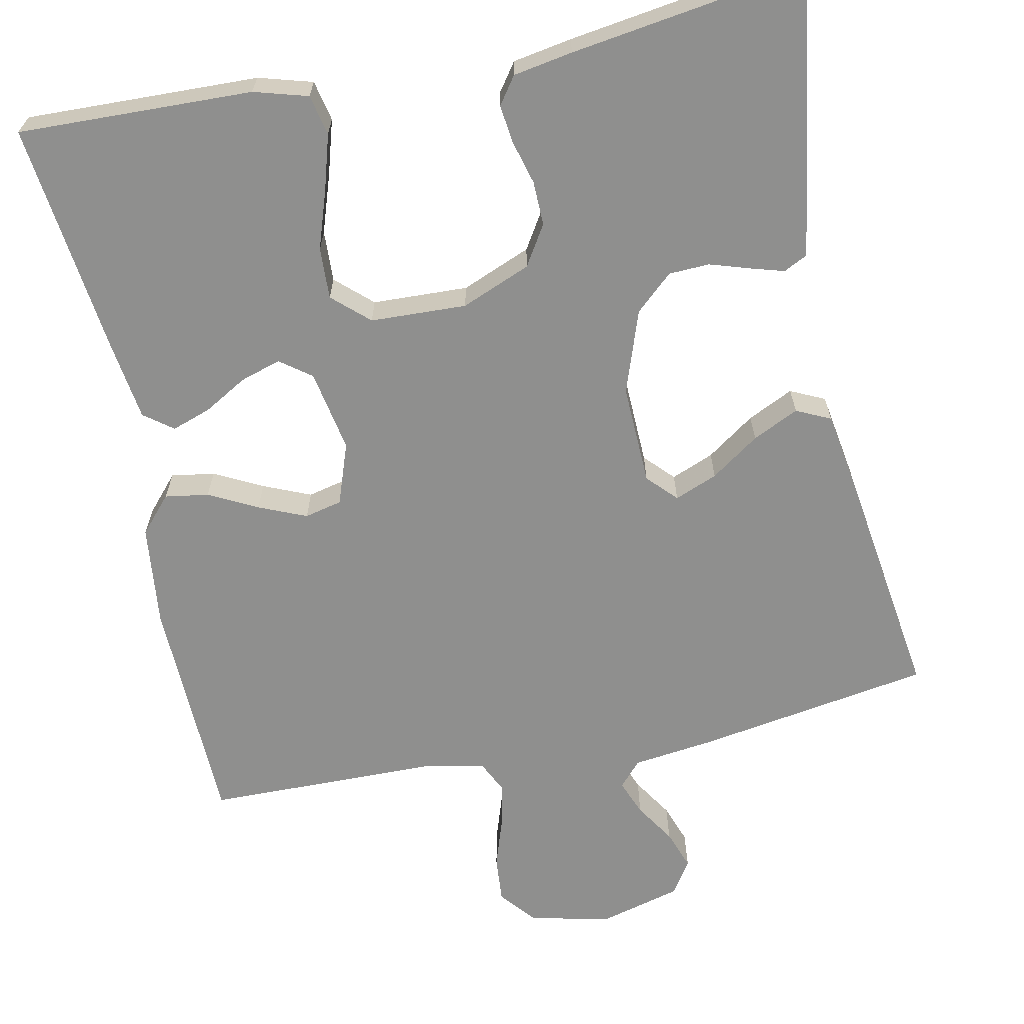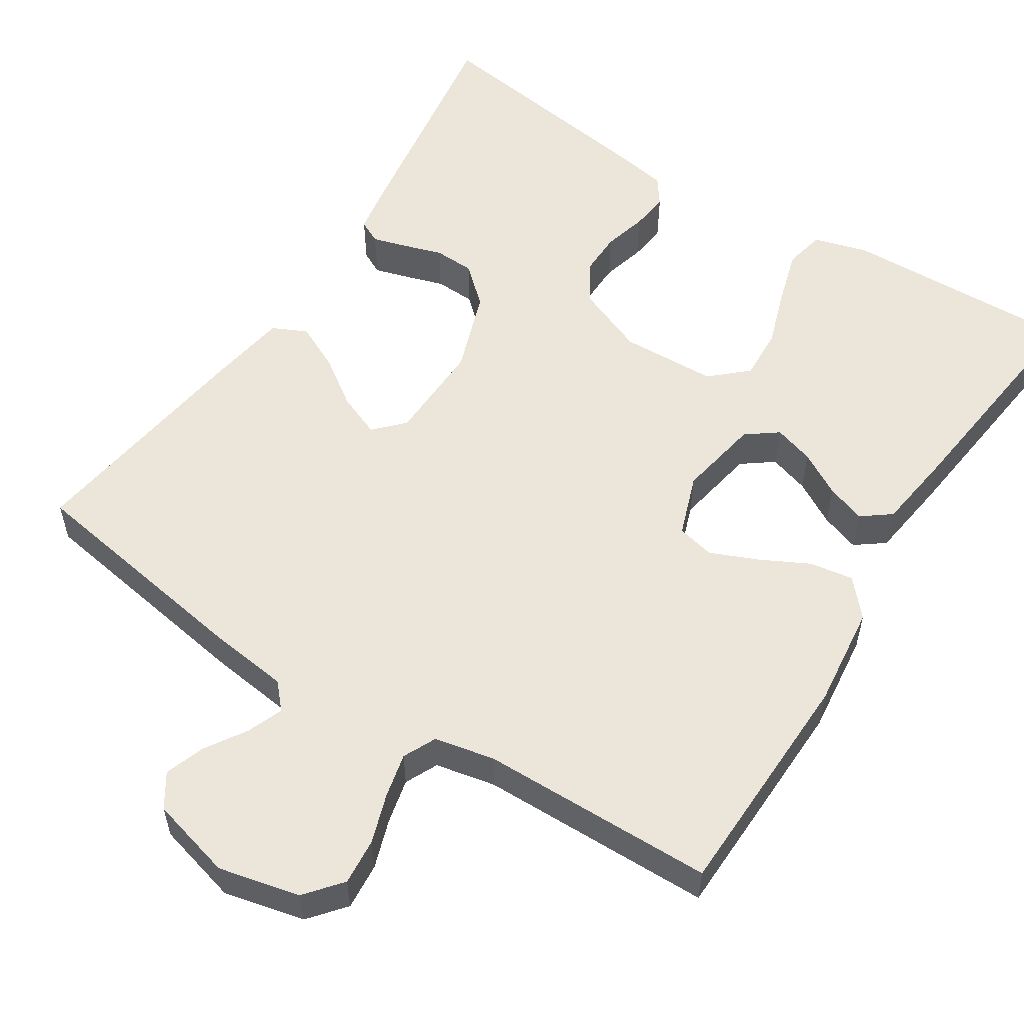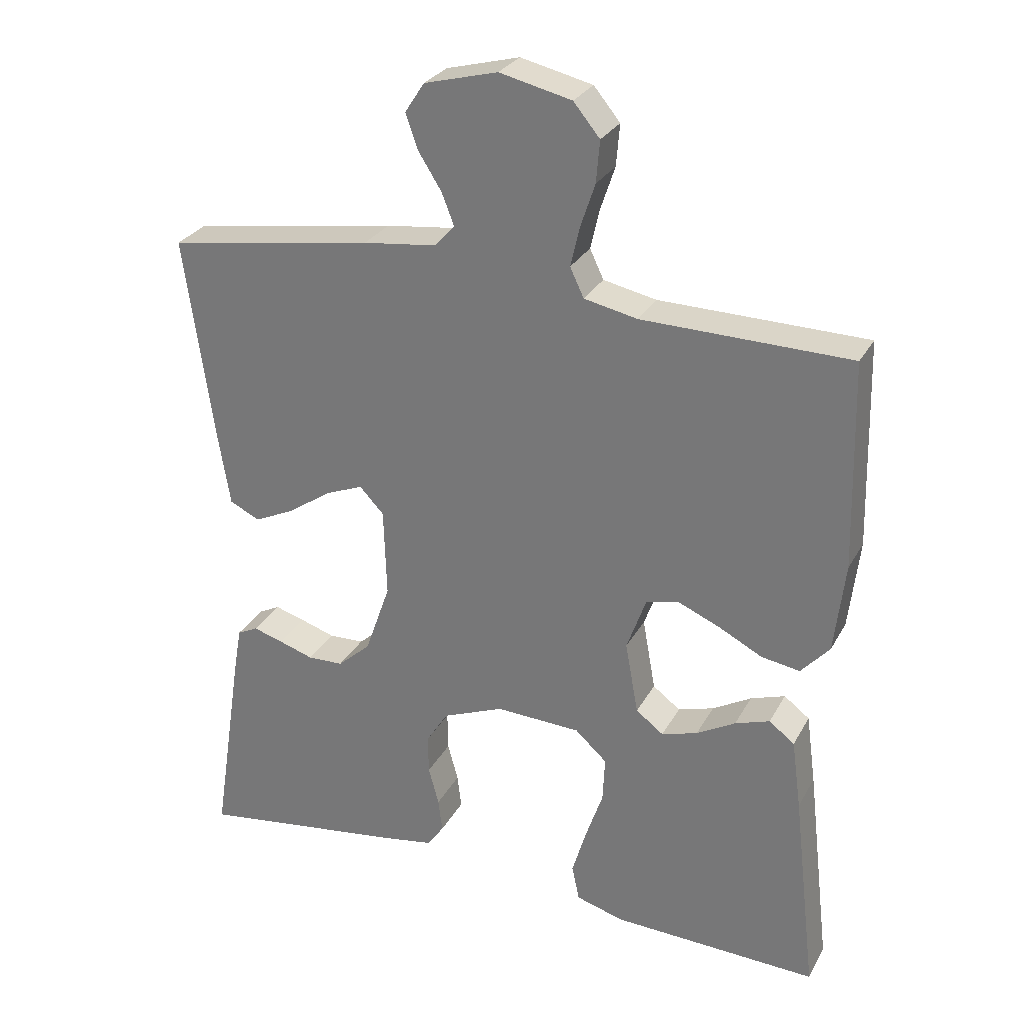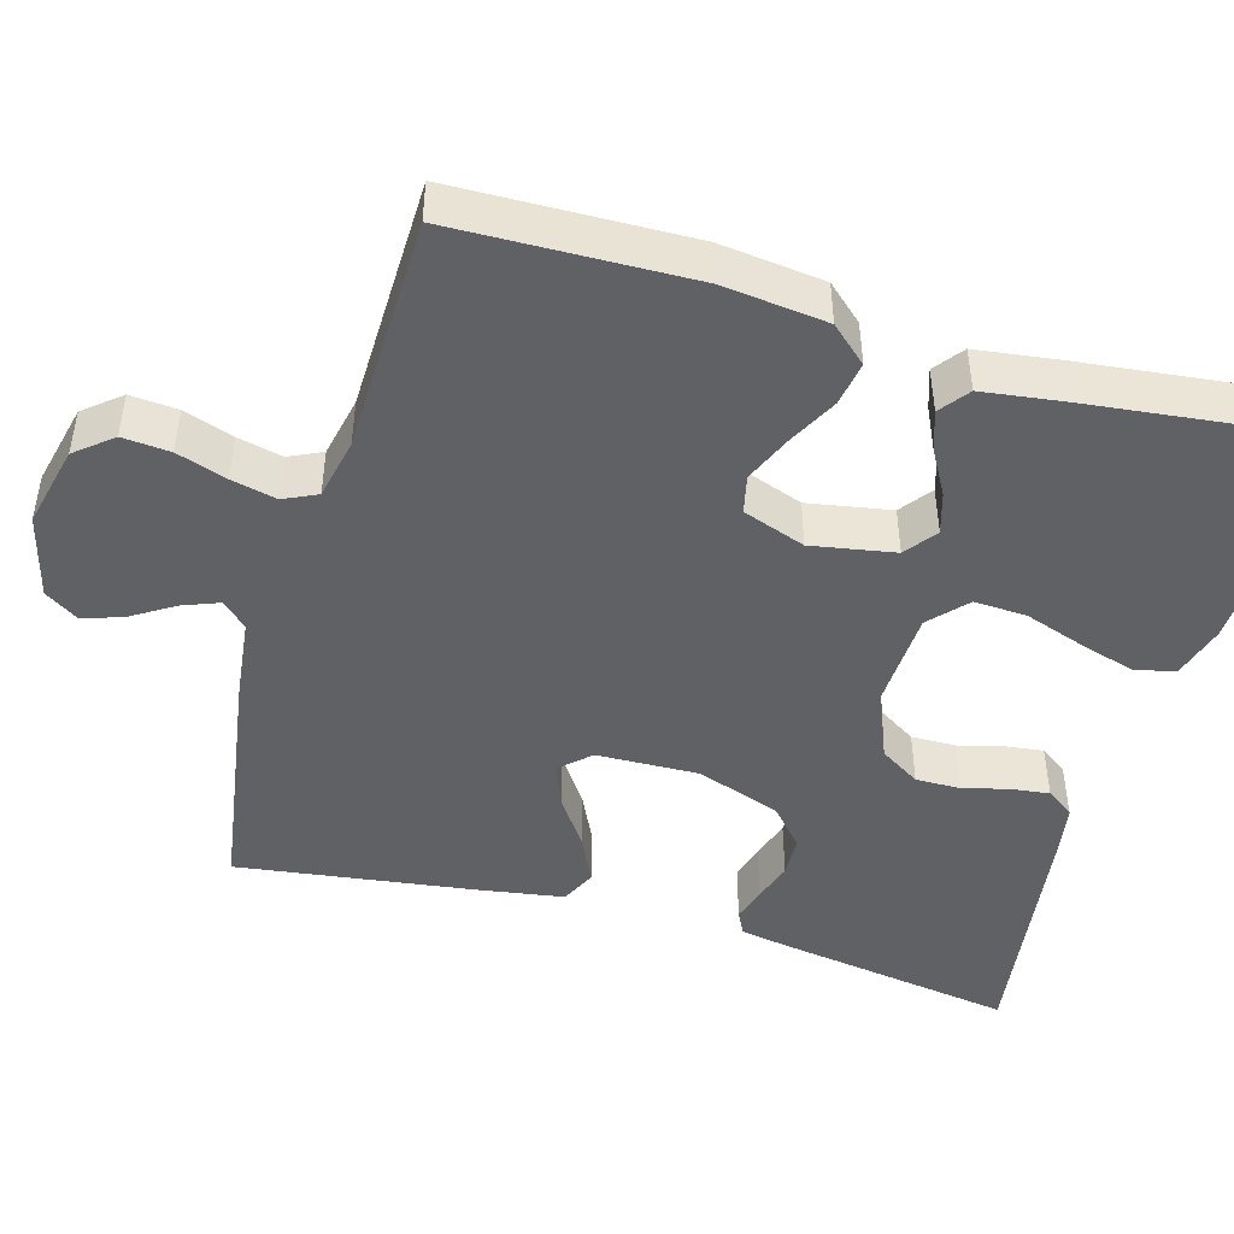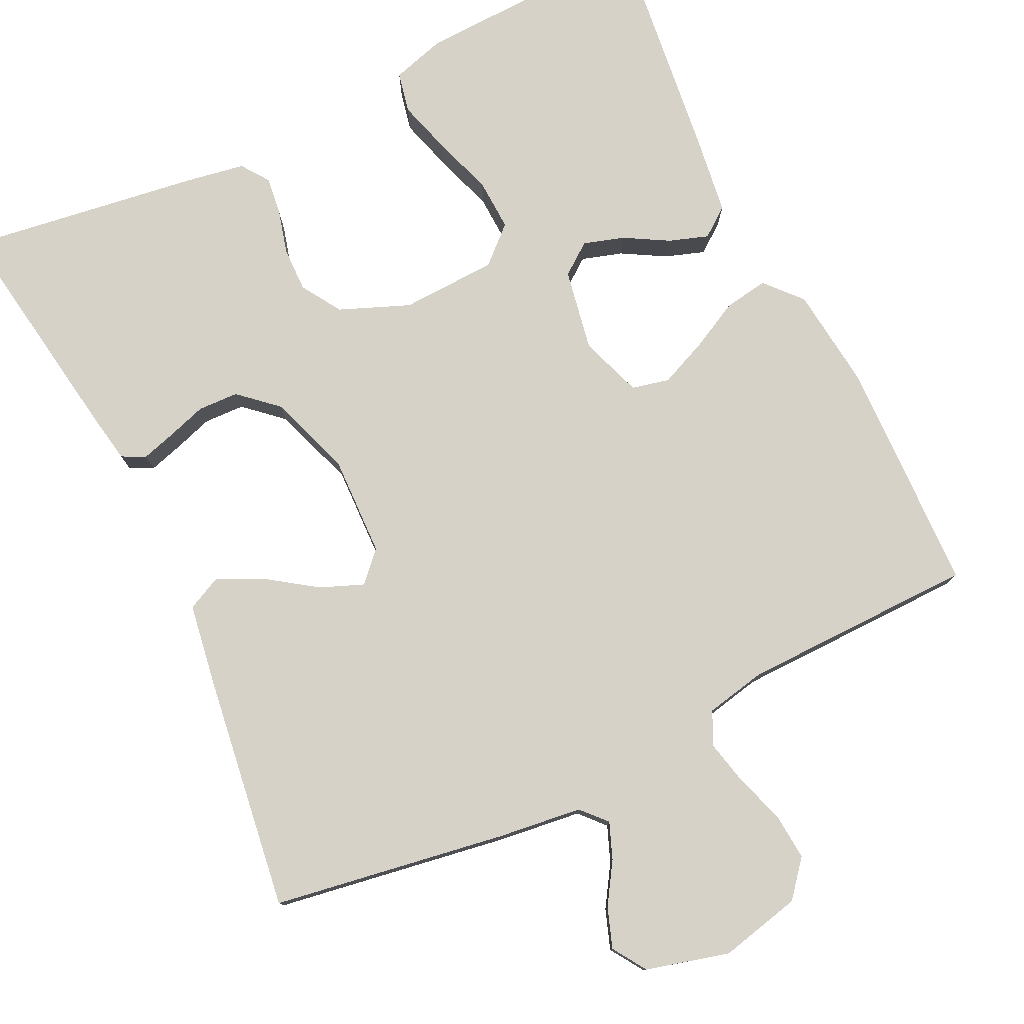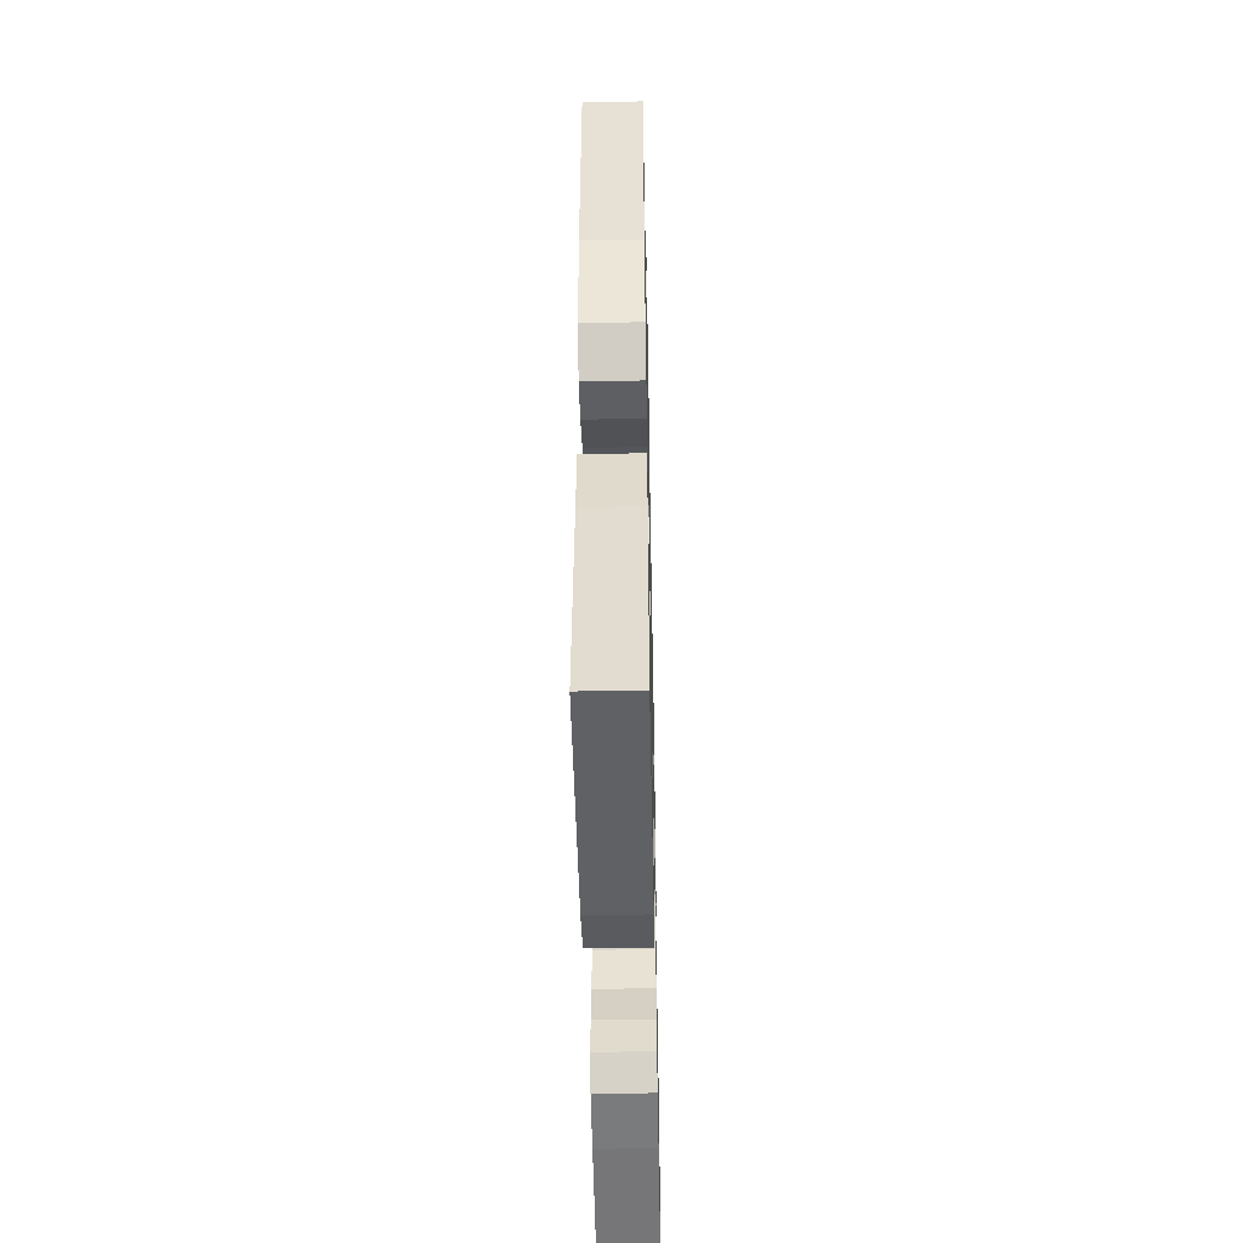
<metadata>
{"format":"obj","ext":"obj","renderer":"f3d","projection":"perspective","resolution":1024,"background":"white","views":[{"elev":-65.2,"azim":-168.2,"up":"+Y"},{"elev":55.7,"azim":32.7,"up":"+Y"},{"elev":28.5,"azim":23.8,"up":"+Z"},{"elev":-46.2,"azim":73.8,"up":"+Y"},{"elev":78.3,"azim":-25.8,"up":"+Y"},{"elev":-48.7,"azim":91.2,"up":"+Z"}]}
</metadata>
<code>
v 0.5 0.07 0.5
v 0.508 0.07 0.2
v 0.493 0.07 0.069
v 0.452 0.07 0.023
v 0.396 0.07 0.032
v 0.334 0.07 0.064
v 0.273 0.07 0.09
v 0.225 0.07 0.079
v 0.197 0.07 0
v 0.216 0.07 -0.105
v 0.256 0.07 -0.135
v 0.308 0.07 -0.119
v 0.364 0.07 -0.087
v 0.414 0.07 -0.07
v 0.451 0.07 -0.098
v 0.465 0.07 -0.2
v 0.5 0.07 -0.5
v 0.2 0.07 -0.49
v 0.131 0.07 -0.47
v 0.12 0.07 -0.418
v 0.141 0.07 -0.347
v 0.166 0.07 -0.273
v 0.169 0.07 -0.207
v 0.123 0.07 -0.165
v 0 0.07 -0.16
v -0.089 0.07 -0.196
v -0.121 0.07 -0.247
v -0.12 0.07 -0.304
v -0.105 0.07 -0.36
v -0.099 0.07 -0.409
v -0.124 0.07 -0.444
v -0.2 0.07 -0.457
v -0.5 0.07 -0.5
v -0.454 0.07 -0.2
v -0.443 0.07 -0.137
v -0.413 0.07 -0.122
v -0.369 0.07 -0.135
v -0.319 0.07 -0.151
v -0.267 0.07 -0.149
v -0.219 0.07 -0.106
v -0.182 0.07 0
v -0.186 0.07 0.129
v -0.221 0.07 0.166
v -0.276 0.07 0.144
v -0.338 0.07 0.101
v -0.397 0.07 0.073
v -0.441 0.07 0.094
v -0.458 0.07 0.2
v -0.5 0.07 0.5
v -0.2 0.07 0.548
v -0.094 0.07 0.561
v -0.065 0.07 0.593
v -0.083 0.07 0.639
v -0.116 0.07 0.691
v -0.134 0.07 0.742
v -0.106 0.07 0.785
v 0 0.07 0.813
v 0.104 0.07 0.789
v 0.142 0.07 0.743
v 0.137 0.07 0.683
v 0.116 0.07 0.62
v 0.103 0.07 0.563
v 0.123 0.07 0.521
v 0.2 0.07 0.505
v 0.5 0 0.5
v 0.508 0 0.2
v 0.493 0 0.069
v 0.452 0 0.023
v 0.396 0 0.032
v 0.334 0 0.064
v 0.273 0 0.09
v 0.225 0 0.079
v 0.197 0 0
v 0.216 0 -0.105
v 0.256 0 -0.135
v 0.308 0 -0.119
v 0.364 0 -0.087
v 0.414 0 -0.07
v 0.451 0 -0.098
v 0.465 0 -0.2
v 0.5 0 -0.5
v 0.2 0 -0.49
v 0.131 0 -0.47
v 0.12 0 -0.418
v 0.141 0 -0.347
v 0.166 0 -0.273
v 0.169 0 -0.207
v 0.123 0 -0.165
v 0 0 -0.16
v -0.089 0 -0.196
v -0.121 0 -0.247
v -0.12 0 -0.304
v -0.105 0 -0.36
v -0.099 0 -0.409
v -0.124 0 -0.444
v -0.2 0 -0.457
v -0.5 0 -0.5
v -0.454 0 -0.2
v -0.443 0 -0.137
v -0.413 0 -0.122
v -0.369 0 -0.135
v -0.319 0 -0.151
v -0.267 0 -0.149
v -0.219 0 -0.106
v -0.182 0 0
v -0.186 0 0.129
v -0.221 0 0.166
v -0.276 0 0.144
v -0.338 0 0.101
v -0.397 0 0.073
v -0.441 0 0.094
v -0.458 0 0.2
v -0.5 0 0.5
v -0.2 0 0.548
v -0.094 0 0.561
v -0.065 0 0.593
v -0.083 0 0.639
v -0.116 0 0.691
v -0.134 0 0.742
v -0.106 0 0.785
v 0 0 0.813
v 0.104 0 0.789
v 0.142 0 0.743
v 0.137 0 0.683
v 0.116 0 0.62
v 0.103 0 0.563
v 0.123 0 0.521
v 0.2 0 0.505
f 59 60 61
f 58 59 61
f 57 58 61
f 56 57 61
f 55 56 61
f 54 55 61
f 53 54 61
f 52 53 61 62
f 51 52 62 63
f 51 63 64
f 50 51 64
f 49 50 64
f 48 49 64
f 47 48 64
f 46 47 64
f 45 46 64
f 44 45 64
f 36 37 38
f 35 36 38
f 34 35 38
f 33 34 38
f 32 33 38
f 31 32 38
f 30 31 38
f 29 30 38
f 28 29 38
f 27 28 38 39
f 26 27 39 40
f 20 21 22
f 19 20 22
f 18 19 22
f 17 18 22
f 16 17 22
f 15 16 22
f 14 15 22
f 13 14 22
f 12 13 22
f 11 12 22 23
f 10 11 23 24
f 4 5 6
f 3 4 6
f 2 3 6
f 1 2 6
f 64 1 6
f 64 6 7
f 43 44 64
f 64 7 8
f 43 64 8
f 42 43 8
f 41 42 8 9
f 40 41 9
f 26 40 9
f 25 26 9
f 9 10 24 25
f 125 124 123
f 125 123 122
f 125 122 121
f 125 121 120
f 125 120 119
f 125 119 118
f 125 118 117
f 126 125 117 116
f 127 126 116 115
f 128 127 115
f 128 115 114
f 128 114 113
f 128 113 112
f 128 112 111
f 128 111 110
f 128 110 109
f 128 109 108
f 102 101 100
f 102 100 99
f 102 99 98
f 102 98 97
f 102 97 96
f 102 96 95
f 102 95 94
f 102 94 93
f 102 93 92
f 103 102 92 91
f 104 103 91 90
f 86 85 84
f 86 84 83
f 86 83 82
f 86 82 81
f 86 81 80
f 86 80 79
f 86 79 78
f 86 78 77
f 86 77 76
f 87 86 76 75
f 88 87 75 74
f 70 69 68
f 70 68 67
f 70 67 66
f 70 66 65
f 70 65 128
f 71 70 128
f 128 108 107
f 72 71 128
f 72 128 107
f 72 107 106
f 73 72 106 105
f 73 105 104
f 73 104 90
f 73 90 89
f 89 88 74 73
f 1 65 66 2
f 2 66 67 3
f 3 67 68 4
f 4 68 69 5
f 5 69 70 6
f 6 70 71 7
f 7 71 72 8
f 8 72 73 9
f 9 73 74 10
f 10 74 75 11
f 11 75 76 12
f 12 76 77 13
f 13 77 78 14
f 14 78 79 15
f 15 79 80 16
f 16 80 81 17
f 17 81 82 18
f 18 82 83 19
f 19 83 84 20
f 20 84 85 21
f 21 85 86 22
f 22 86 87 23
f 23 87 88 24
f 24 88 89 25
f 25 89 90 26
f 26 90 91 27
f 27 91 92 28
f 28 92 93 29
f 29 93 94 30
f 30 94 95 31
f 31 95 96 32
f 32 96 97 33
f 33 97 98 34
f 34 98 99 35
f 35 99 100 36
f 36 100 101 37
f 37 101 102 38
f 38 102 103 39
f 39 103 104 40
f 40 104 105 41
f 41 105 106 42
f 42 106 107 43
f 43 107 108 44
f 44 108 109 45
f 45 109 110 46
f 46 110 111 47
f 47 111 112 48
f 48 112 113 49
f 49 113 114 50
f 50 114 115 51
f 51 115 116 52
f 52 116 117 53
f 53 117 118 54
f 54 118 119 55
f 55 119 120 56
f 56 120 121 57
f 57 121 122 58
f 58 122 123 59
f 59 123 124 60
f 60 124 125 61
f 61 125 126 62
f 62 126 127 63
f 63 127 128 64
f 64 128 65 1

</code>
